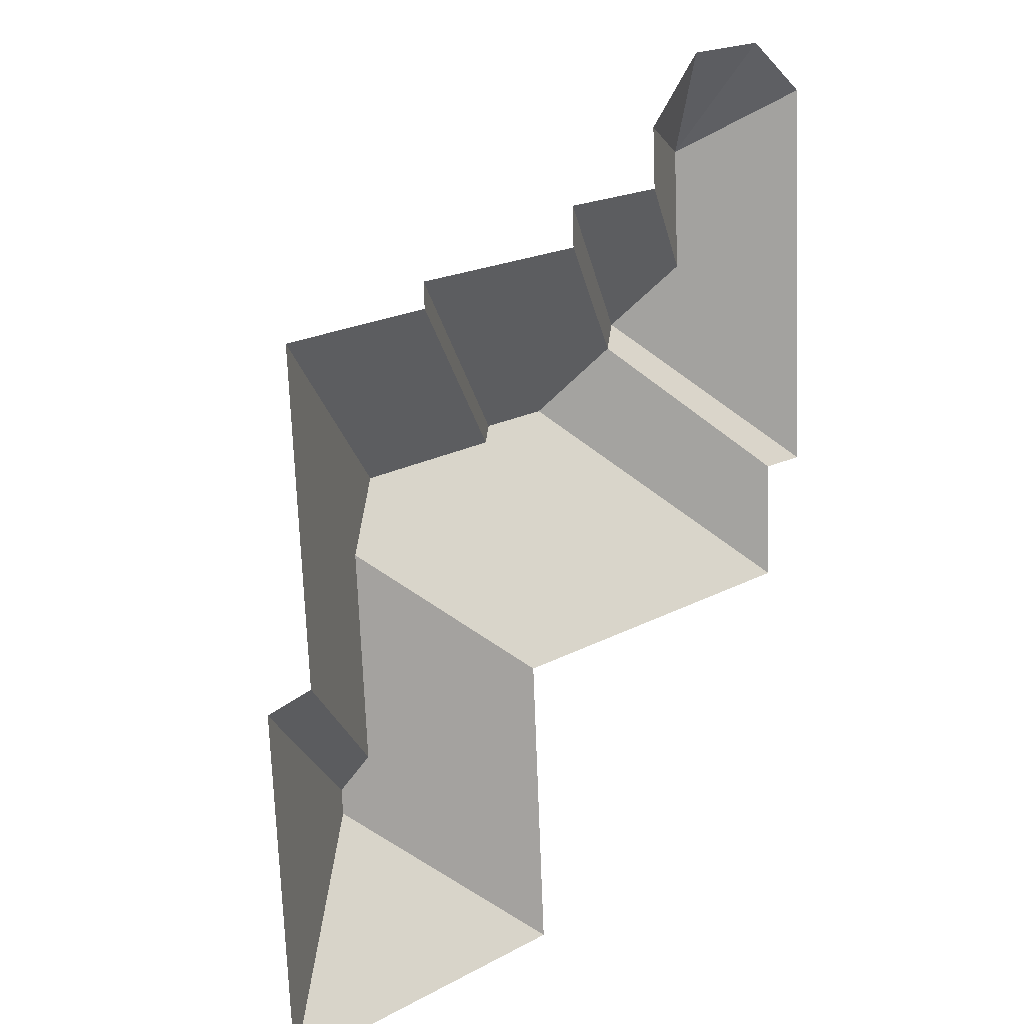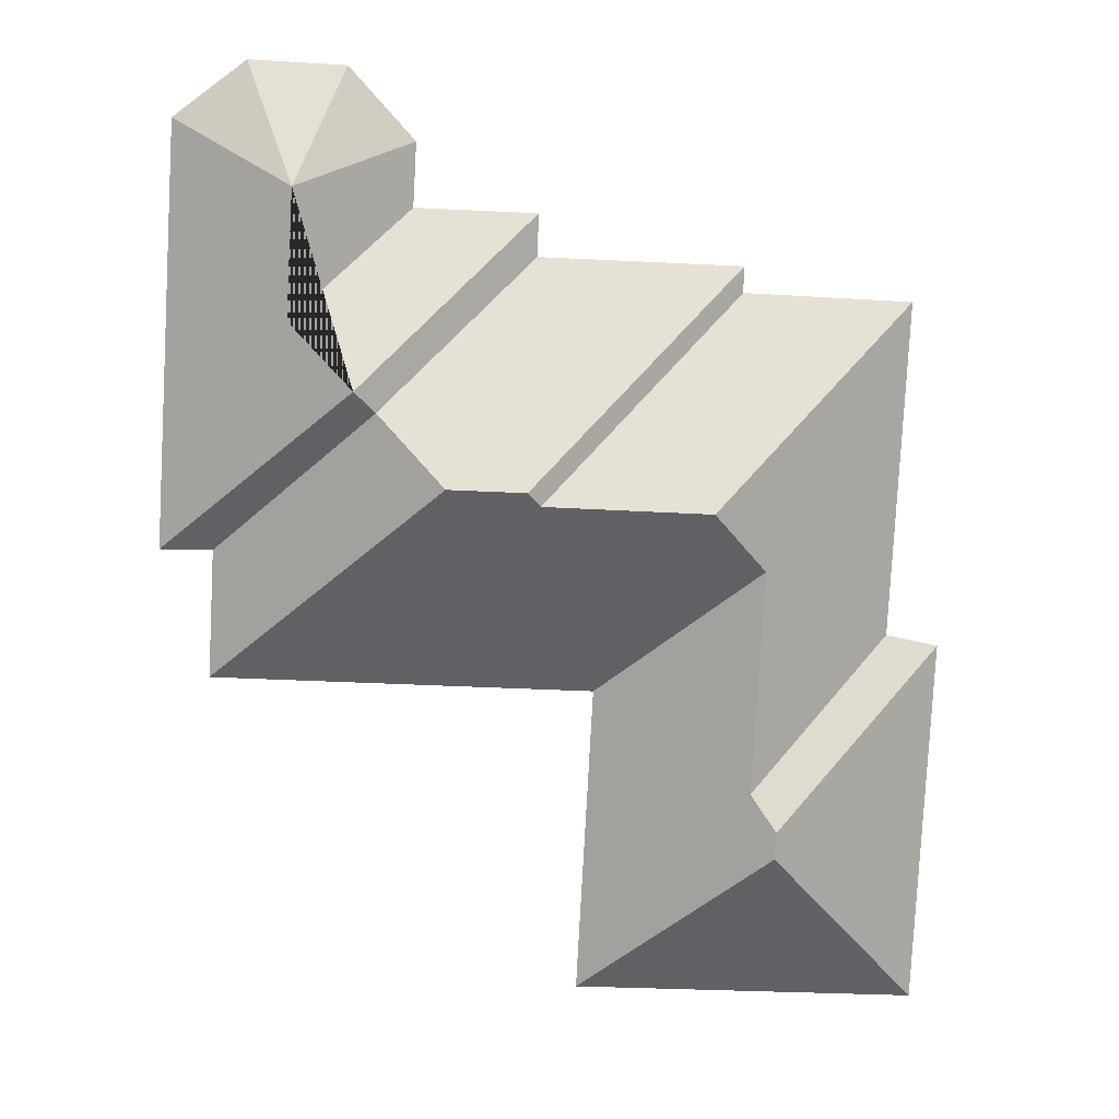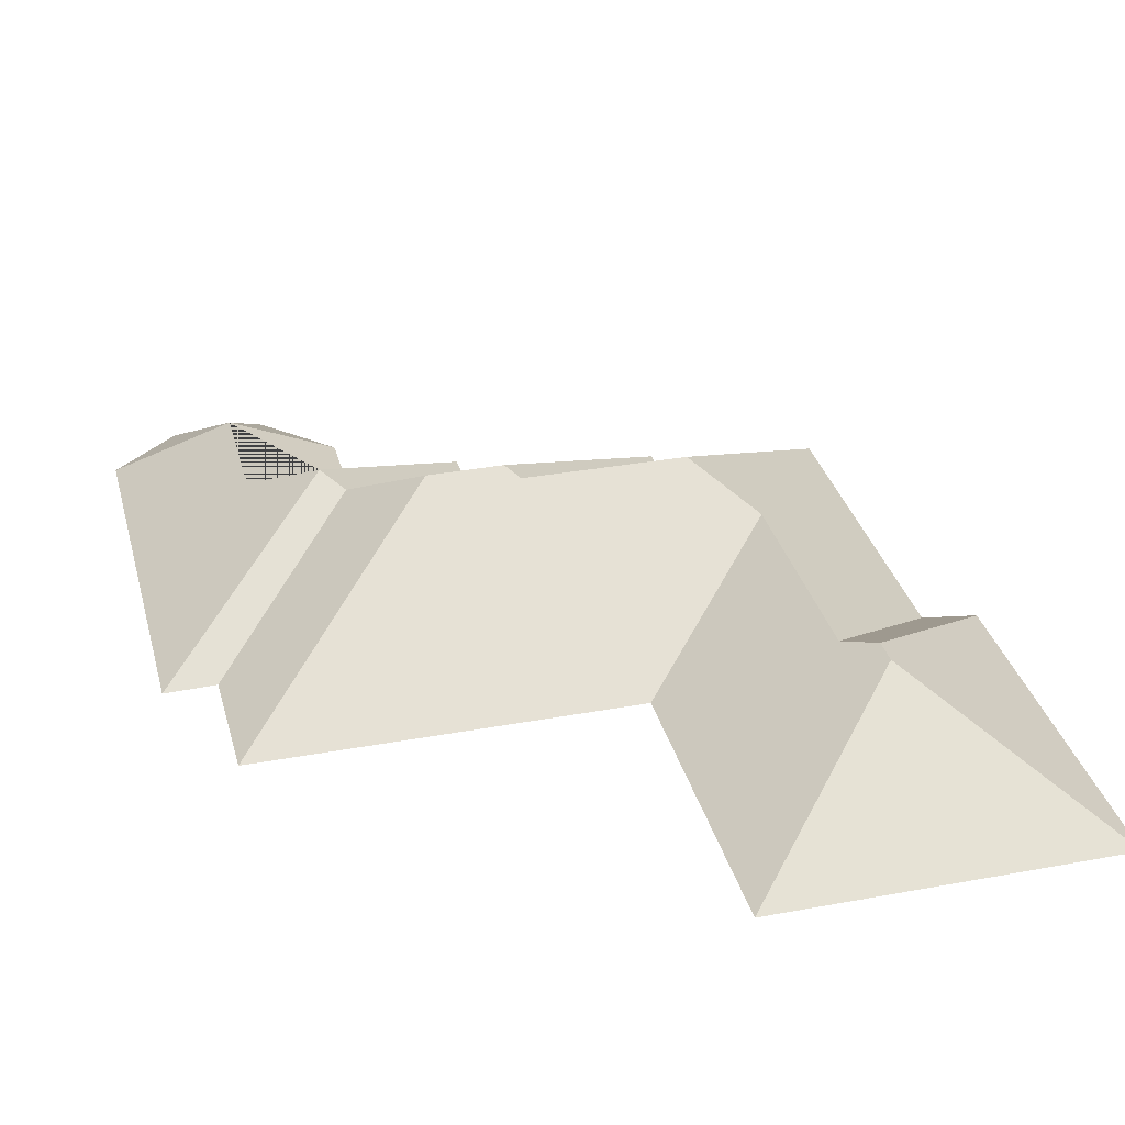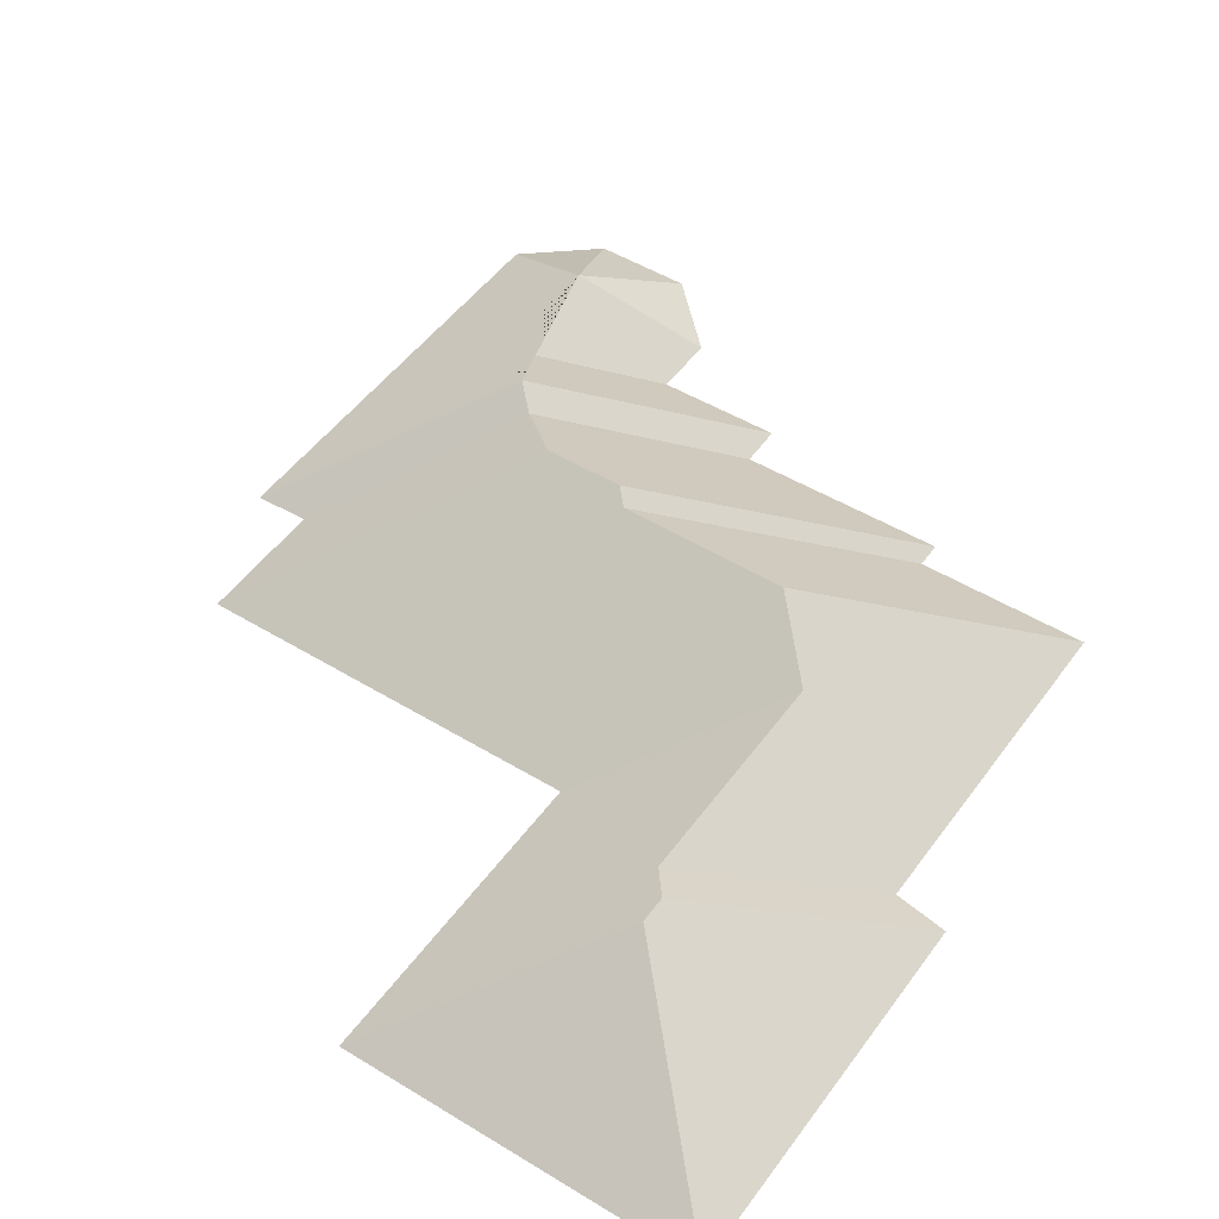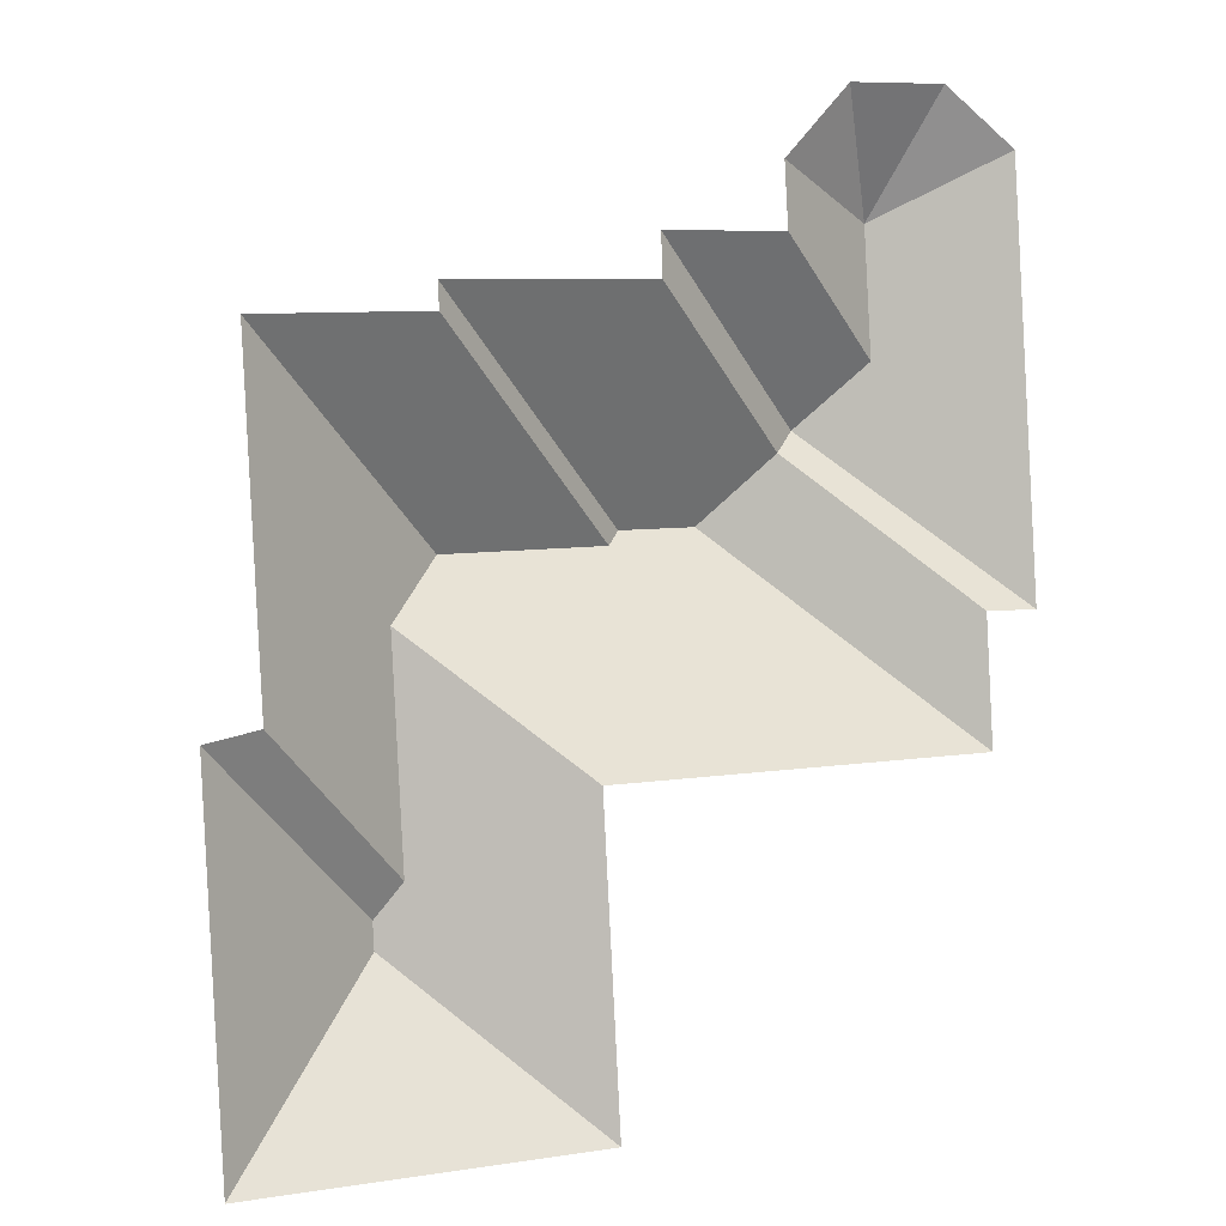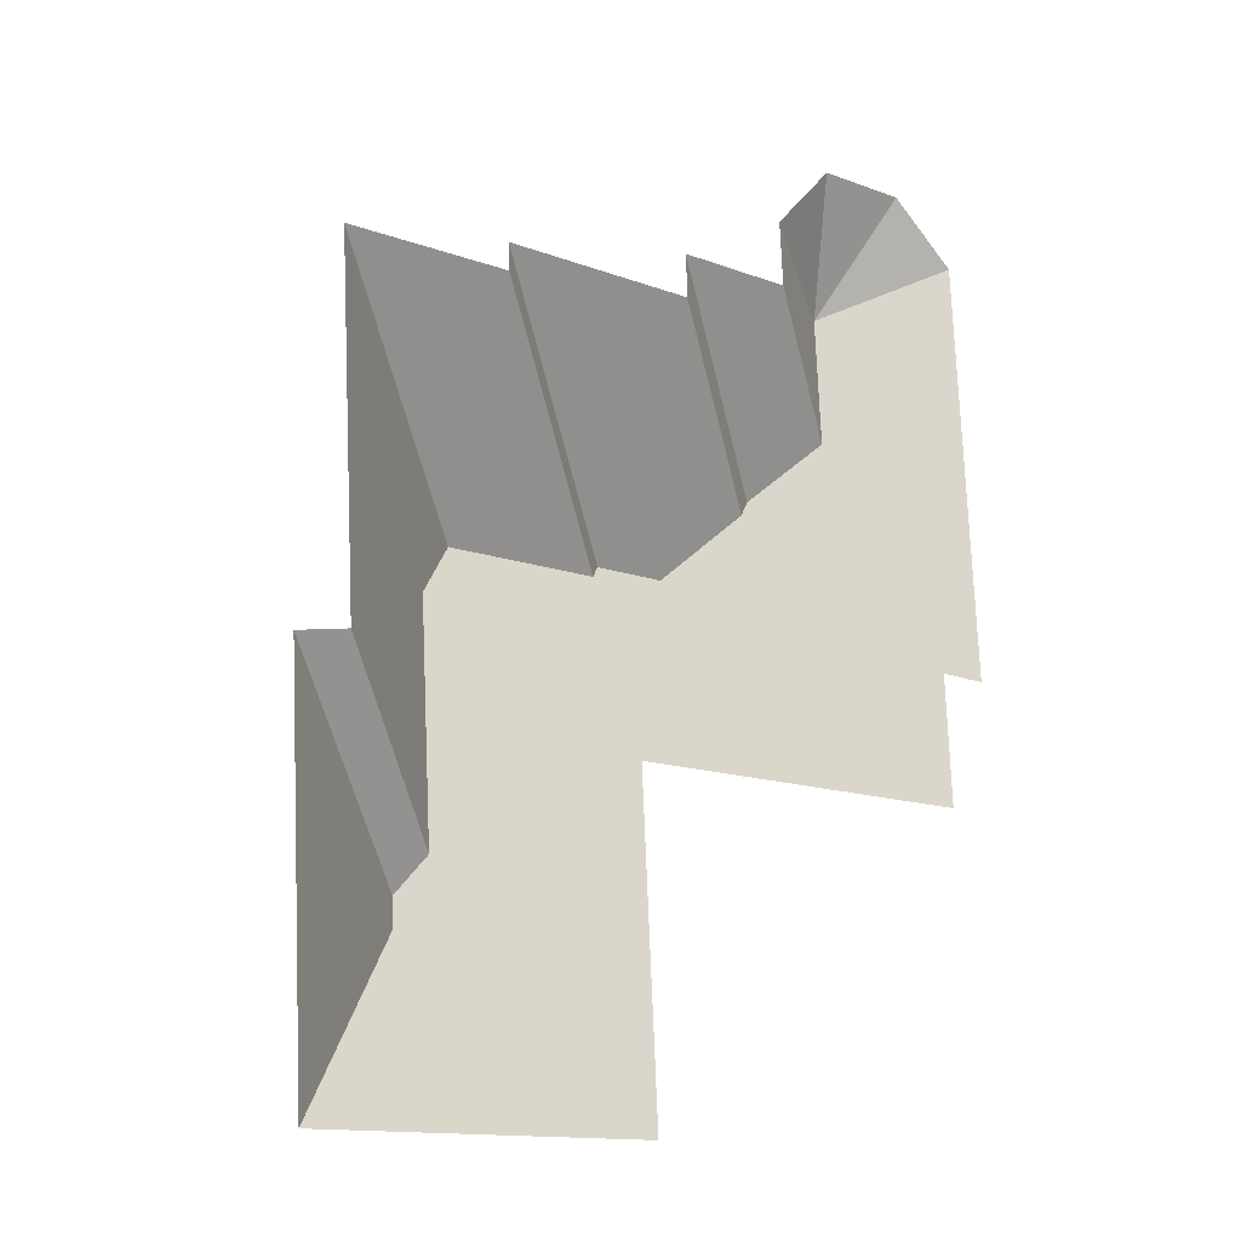
<metadata>
{"format":"obj","ext":"obj","renderer":"f3d","projection":"perspective","resolution":1024,"background":"white","views":[{"elev":15.7,"azim":-44.5,"up":"+Z"},{"elev":9.6,"azim":175.7,"up":"+Z"},{"elev":32.9,"azim":162.5,"up":"+Y"},{"elev":48.8,"azim":-148.9,"up":"+Y"},{"elev":0.1,"azim":-22.7,"up":"+Z"},{"elev":-17.6,"azim":-41.2,"up":"+Z"}]}
</metadata>
<code>
o CG10_500_040067_0034_roof
v 19.41 75 -307.6
v 29.37 75 -488.3
v 45.04 75 -301.7
v 35.8 75 -137.9
v 107.4 129.3 -386.1
v 108.1 129.3 -399.1
v 112.9 121.5 -261.2
v 118.9 121.4 -369.1
v 118.4 75 -133.1
v 117.9 75 -120.4
v 140 140.5 -230.7
v 190.3 75 -327.8
v 198.7 75 -479
v 220.4 140.6 -226.2
v 216.8 75 -95.02
v 217.5 75 -115.5
v 226.7 145 -219.2
v 264.1 144.9 -217.3
v 274.6 75 -61.33
v 276.3 75 -92.21
v 295.1 123.8 -184.4
v 305.4 130.7 -173.8
v 306.1 75 -26.1
v 335.5 111 -143
v 332.2 111 -81.41
v 353 75 -23.52
v 377.3 75 -317.5
v 374.2 75 -255.1
v 399.7 75 -254.3
v 388.6 75 -50.11
v 19.41 0 -307.6
v 29.37 0 -488.3
v 198.7 0 -479
v 190.3 0 -327.8
v 377.3 0 -317.5
v 374.2 0 -255.1
v 399.7 0 -254.3
v 388.6 0 -50.11
v 353 0 -23.52
v 306.1 0 -26.1
v 274.6 0 -61.33
v 276.3 0 -92.21
v 216.8 0 -95.02
v 217.5 0 -115.5
v 117.9 0 -120.4
v 118.4 0 -133.1
v 35.8 0 -137.9
v 45.04 0 -301.7
f 19 23 25
f 25 23 26
f 25 26 30
f 19 25 24 20
f 25 24 22 29 30
f 20 24 22 15
f 15 22 21 16
f 21 22 29 28
f 21 28 27 18
f 10 16 21 18 17
f 10 17 14 9
f 4 9 14 11
f 4 11 7 8 3
f 2 6 13
f 13 6 5 8 7 12
f 12 7 11 14 17 18 27
f 1 5 6 2
f 1 5 8 3

</code>
